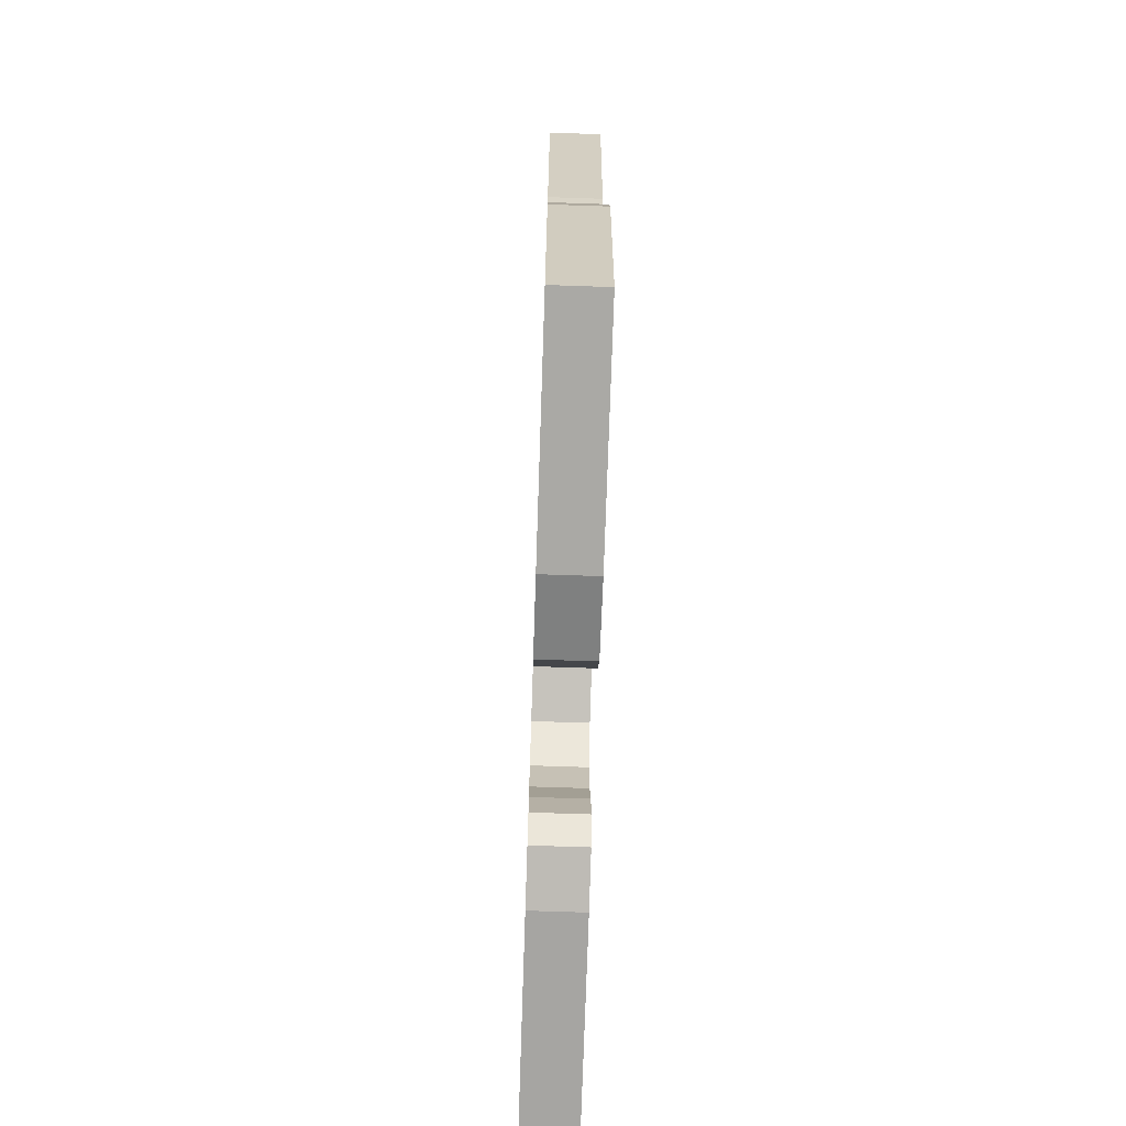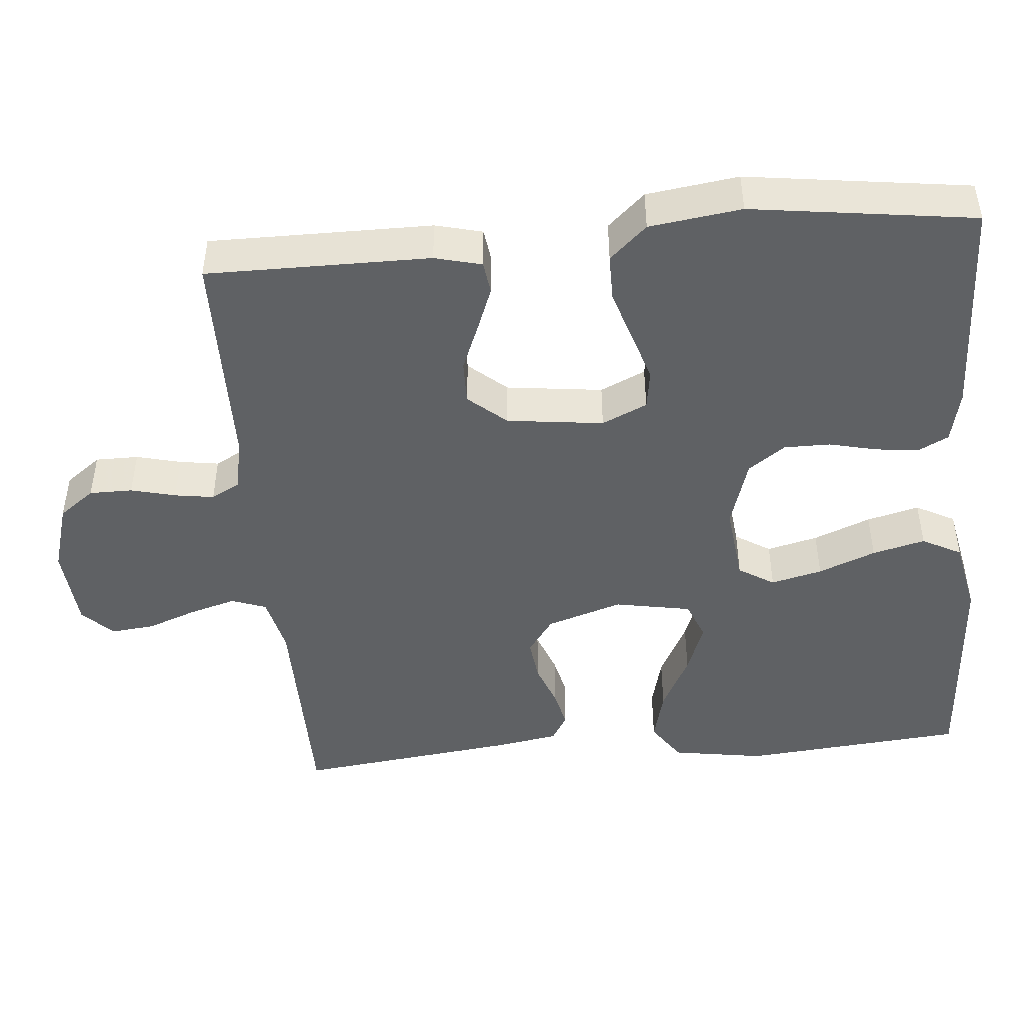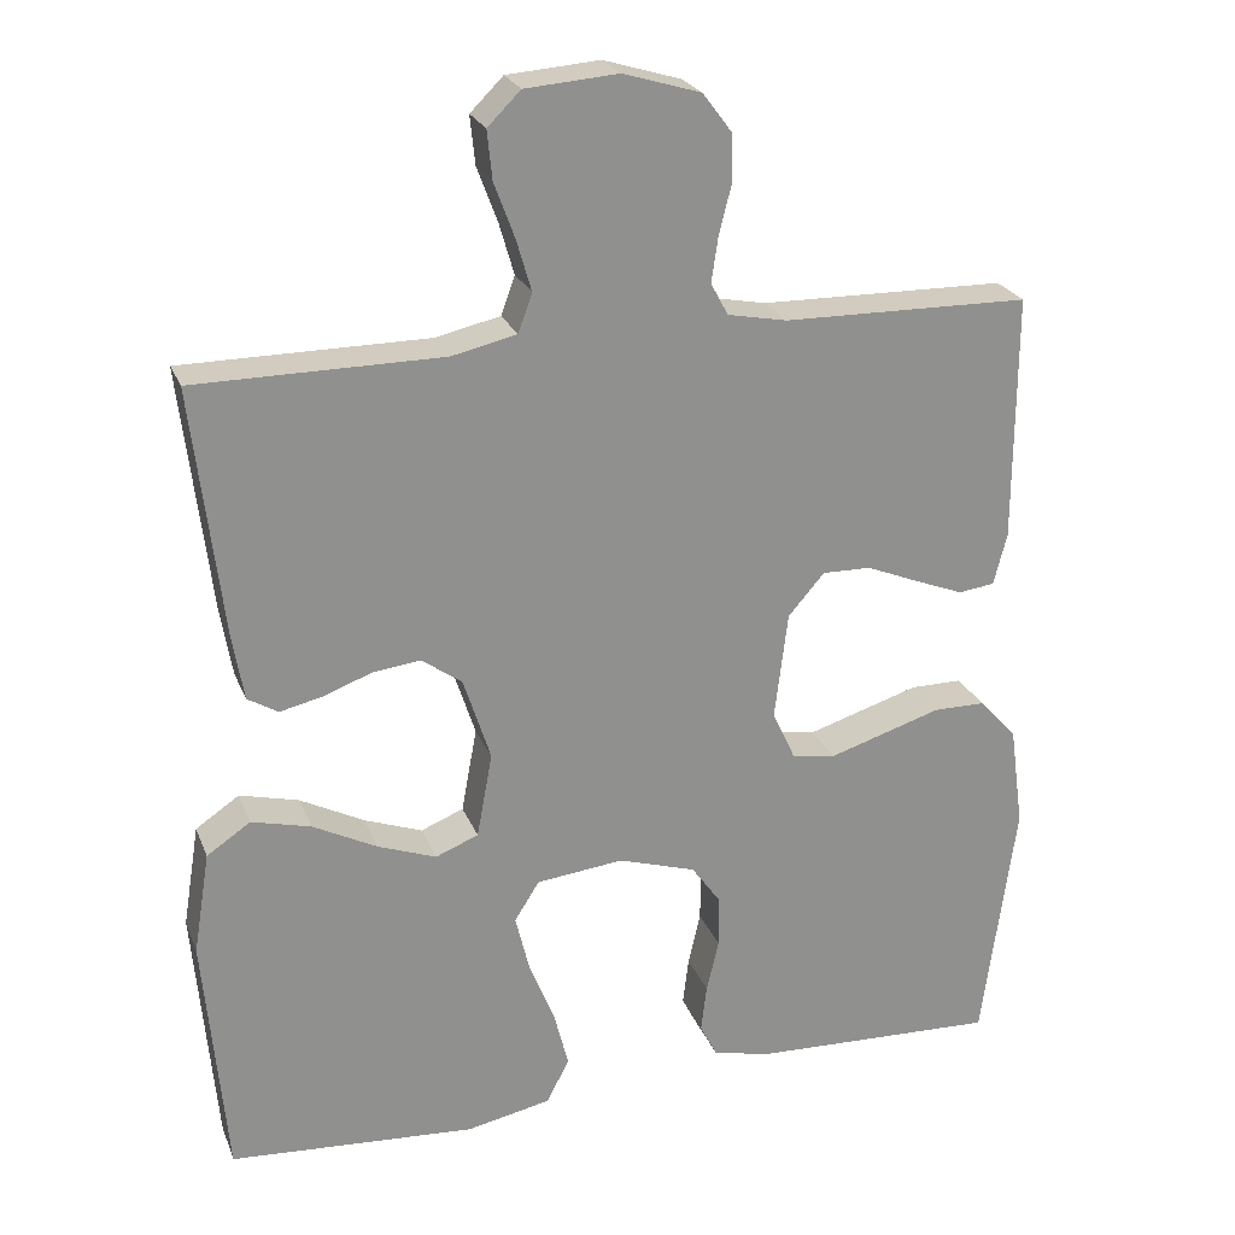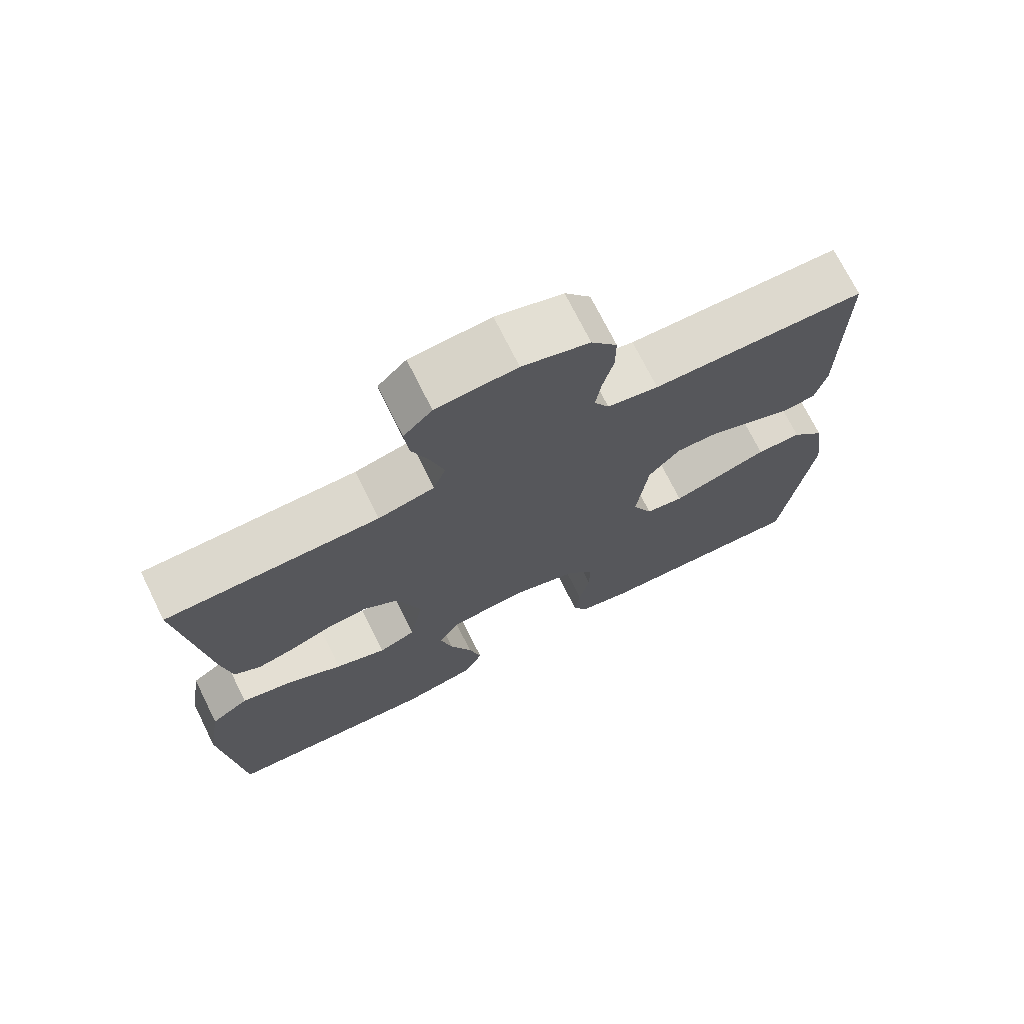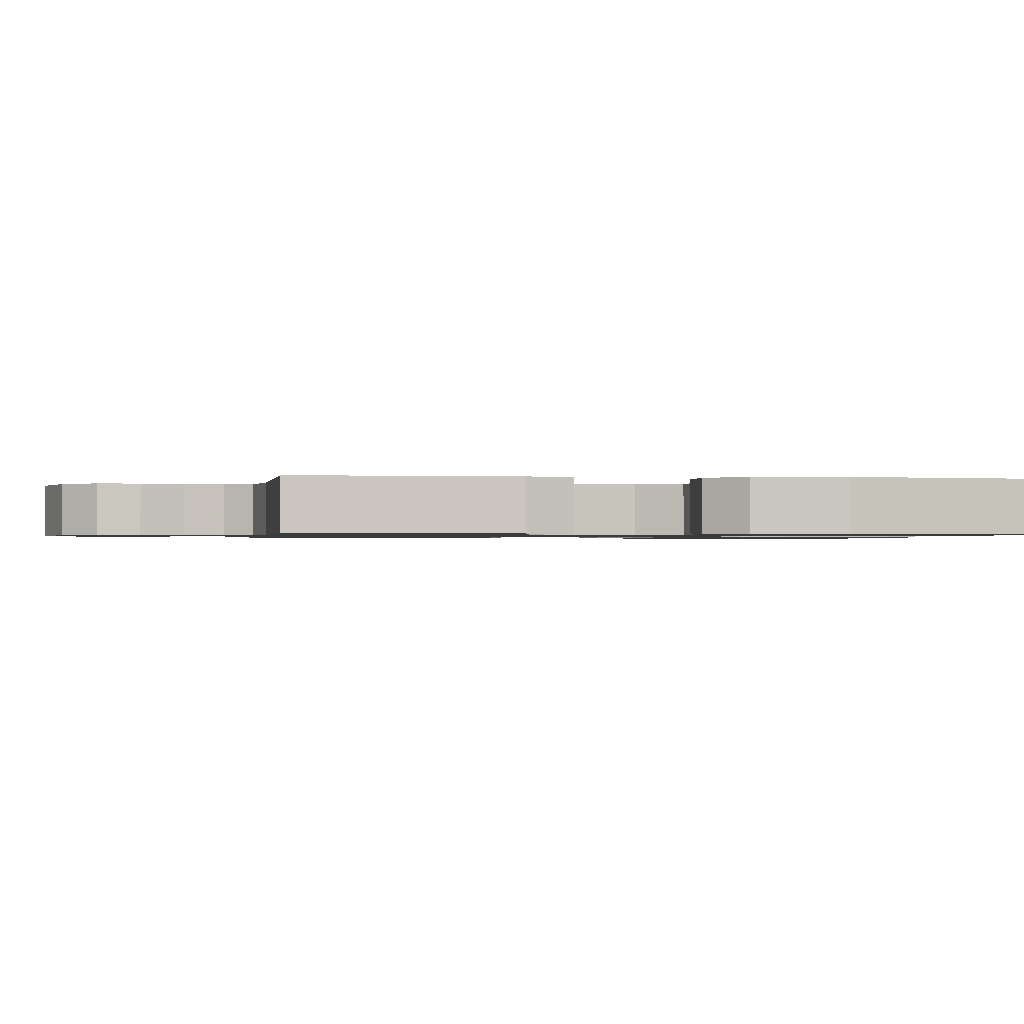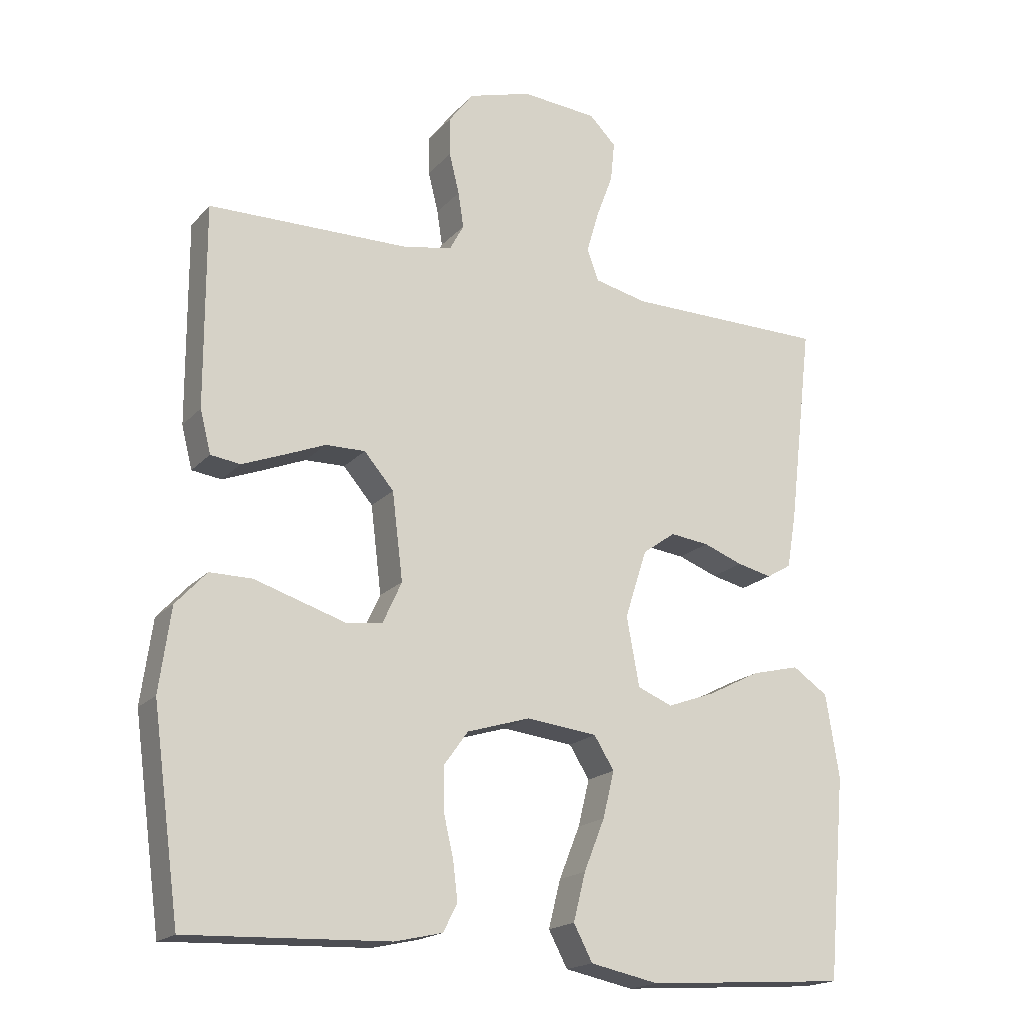
<metadata>
{"format":"obj","ext":"obj","renderer":"f3d","projection":"perspective","resolution":1024,"background":"white","views":[{"elev":-71.6,"azim":-91.9,"up":"+Z"},{"elev":-46.3,"azim":95.1,"up":"+Y"},{"elev":23.9,"azim":-18.1,"up":"+Z"},{"elev":72.3,"azim":-26.4,"up":"+Z"},{"elev":-1.0,"azim":81.3,"up":"+Y"},{"elev":-18.5,"azim":151.8,"up":"+Z"}]}
</metadata>
<code>
v -0.5 0.07 -0.5
v -0.527 0.07 -0.2
v -0.507 0.07 -0.076
v -0.454 0.07 -0.04
v -0.382 0.07 -0.058
v -0.304 0.07 -0.098
v -0.233 0.07 -0.124
v -0.181 0.07 -0.103
v -0.162 0.07 0
v -0.195 0.07 0.102
v -0.244 0.07 0.137
v -0.302 0.07 0.13
v -0.361 0.07 0.108
v -0.413 0.07 0.096
v -0.45 0.07 0.118
v -0.464 0.07 0.2
v -0.5 0.07 0.5
v -0.2 0.07 0.502
v -0.121 0.07 0.52
v -0.104 0.07 0.567
v -0.122 0.07 0.629
v -0.147 0.07 0.696
v -0.153 0.07 0.755
v -0.113 0.07 0.795
v 0 0.07 0.804
v 0.094 0.07 0.776
v 0.13 0.07 0.728
v 0.13 0.07 0.67
v 0.115 0.07 0.61
v 0.107 0.07 0.557
v 0.128 0.07 0.518
v 0.2 0.07 0.504
v 0.5 0.07 0.5
v 0.499 0.07 0.2
v 0.483 0.07 0.137
v 0.439 0.07 0.131
v 0.38 0.07 0.154
v 0.316 0.07 0.18
v 0.257 0.07 0.181
v 0.213 0.07 0.13
v 0.197 0.07 0
v 0.225 0.07 -0.061
v 0.278 0.07 -0.069
v 0.345 0.07 -0.048
v 0.415 0.07 -0.026
v 0.478 0.07 -0.026
v 0.524 0.07 -0.076
v 0.541 0.07 -0.2
v 0.5 0.07 -0.5
v 0.2 0.07 -0.489
v 0.129 0.07 -0.473
v 0.108 0.07 -0.432
v 0.115 0.07 -0.374
v 0.13 0.07 -0.31
v 0.13 0.07 -0.248
v 0.094 0.07 -0.198
v 0 0.07 -0.169
v -0.106 0.07 -0.181
v -0.136 0.07 -0.229
v -0.119 0.07 -0.298
v -0.088 0.07 -0.375
v -0.07 0.07 -0.446
v -0.098 0.07 -0.499
v -0.2 0.07 -0.52
v -0.5 0 -0.5
v -0.527 0 -0.2
v -0.507 0 -0.076
v -0.454 0 -0.04
v -0.382 0 -0.058
v -0.304 0 -0.098
v -0.233 0 -0.124
v -0.181 0 -0.103
v -0.162 0 0
v -0.195 0 0.102
v -0.244 0 0.137
v -0.302 0 0.13
v -0.361 0 0.108
v -0.413 0 0.096
v -0.45 0 0.118
v -0.464 0 0.2
v -0.5 0 0.5
v -0.2 0 0.502
v -0.121 0 0.52
v -0.104 0 0.567
v -0.122 0 0.629
v -0.147 0 0.696
v -0.153 0 0.755
v -0.113 0 0.795
v 0 0 0.804
v 0.094 0 0.776
v 0.13 0 0.728
v 0.13 0 0.67
v 0.115 0 0.61
v 0.107 0 0.557
v 0.128 0 0.518
v 0.2 0 0.504
v 0.5 0 0.5
v 0.499 0 0.2
v 0.483 0 0.137
v 0.439 0 0.131
v 0.38 0 0.154
v 0.316 0 0.18
v 0.257 0 0.181
v 0.213 0 0.13
v 0.197 0 0
v 0.225 0 -0.061
v 0.278 0 -0.069
v 0.345 0 -0.048
v 0.415 0 -0.026
v 0.478 0 -0.026
v 0.524 0 -0.076
v 0.541 0 -0.2
v 0.5 0 -0.5
v 0.2 0 -0.489
v 0.129 0 -0.473
v 0.108 0 -0.432
v 0.115 0 -0.374
v 0.13 0 -0.31
v 0.13 0 -0.248
v 0.094 0 -0.198
v 0 0 -0.169
v -0.106 0 -0.181
v -0.136 0 -0.229
v -0.119 0 -0.298
v -0.088 0 -0.375
v -0.07 0 -0.446
v -0.098 0 -0.499
v -0.2 0 -0.52
f 60 61 62 63
f 59 60 63 64
f 51 52 53 54
f 49 50 51 54
f 49 54 55
f 48 49 55 56
f 44 45 46 47
f 43 44 47 48
f 42 43 48 56
f 35 36 37 38
f 33 34 35 38
f 32 33 38 39
f 31 32 39 40
f 26 27 28 29
f 26 29 30
f 25 26 30
f 24 25 30
f 21 22 23 24
f 20 21 24 30
f 19 20 30 31
f 15 16 17 18
f 12 13 14 15
f 11 12 15 18
f 10 11 18 19
f 3 4 5 6
f 3 6 7
f 2 3 7
f 59 64 1 2
f 58 59 2 7
f 57 58 7 8
f 41 42 56 57
f 41 57 8 9
f 19 31 40 41
f 9 10 19 41
f 127 126 125 124
f 128 127 124 123
f 118 117 116 115
f 118 115 114 113
f 119 118 113
f 120 119 113 112
f 111 110 109 108
f 112 111 108 107
f 120 112 107 106
f 102 101 100 99
f 102 99 98 97
f 103 102 97 96
f 104 103 96 95
f 93 92 91 90
f 94 93 90
f 94 90 89
f 94 89 88
f 88 87 86 85
f 94 88 85 84
f 95 94 84 83
f 82 81 80 79
f 79 78 77 76
f 82 79 76 75
f 83 82 75 74
f 70 69 68 67
f 71 70 67
f 71 67 66
f 66 65 128 123
f 71 66 123 122
f 72 71 122 121
f 121 120 106 105
f 73 72 121 105
f 105 104 95 83
f 105 83 74 73
f 1 65 66 2
f 2 66 67 3
f 3 67 68 4
f 4 68 69 5
f 5 69 70 6
f 6 70 71 7
f 7 71 72 8
f 8 72 73 9
f 9 73 74 10
f 10 74 75 11
f 11 75 76 12
f 12 76 77 13
f 13 77 78 14
f 14 78 79 15
f 15 79 80 16
f 16 80 81 17
f 17 81 82 18
f 18 82 83 19
f 19 83 84 20
f 20 84 85 21
f 21 85 86 22
f 22 86 87 23
f 23 87 88 24
f 24 88 89 25
f 25 89 90 26
f 26 90 91 27
f 27 91 92 28
f 28 92 93 29
f 29 93 94 30
f 30 94 95 31
f 31 95 96 32
f 32 96 97 33
f 33 97 98 34
f 34 98 99 35
f 35 99 100 36
f 36 100 101 37
f 37 101 102 38
f 38 102 103 39
f 39 103 104 40
f 40 104 105 41
f 41 105 106 42
f 42 106 107 43
f 43 107 108 44
f 44 108 109 45
f 45 109 110 46
f 46 110 111 47
f 47 111 112 48
f 48 112 113 49
f 49 113 114 50
f 50 114 115 51
f 51 115 116 52
f 52 116 117 53
f 53 117 118 54
f 54 118 119 55
f 55 119 120 56
f 56 120 121 57
f 57 121 122 58
f 58 122 123 59
f 59 123 124 60
f 60 124 125 61
f 61 125 126 62
f 62 126 127 63
f 63 127 128 64
f 64 128 65 1

</code>
